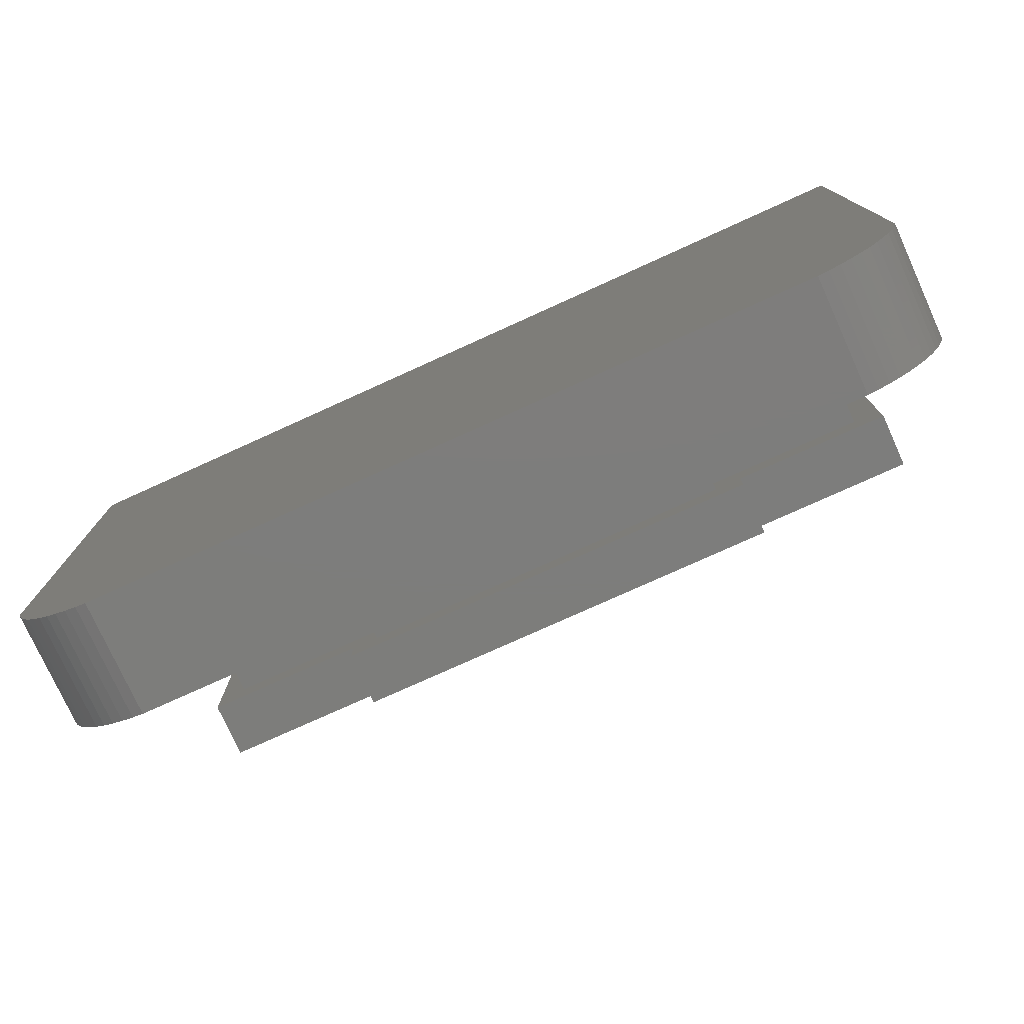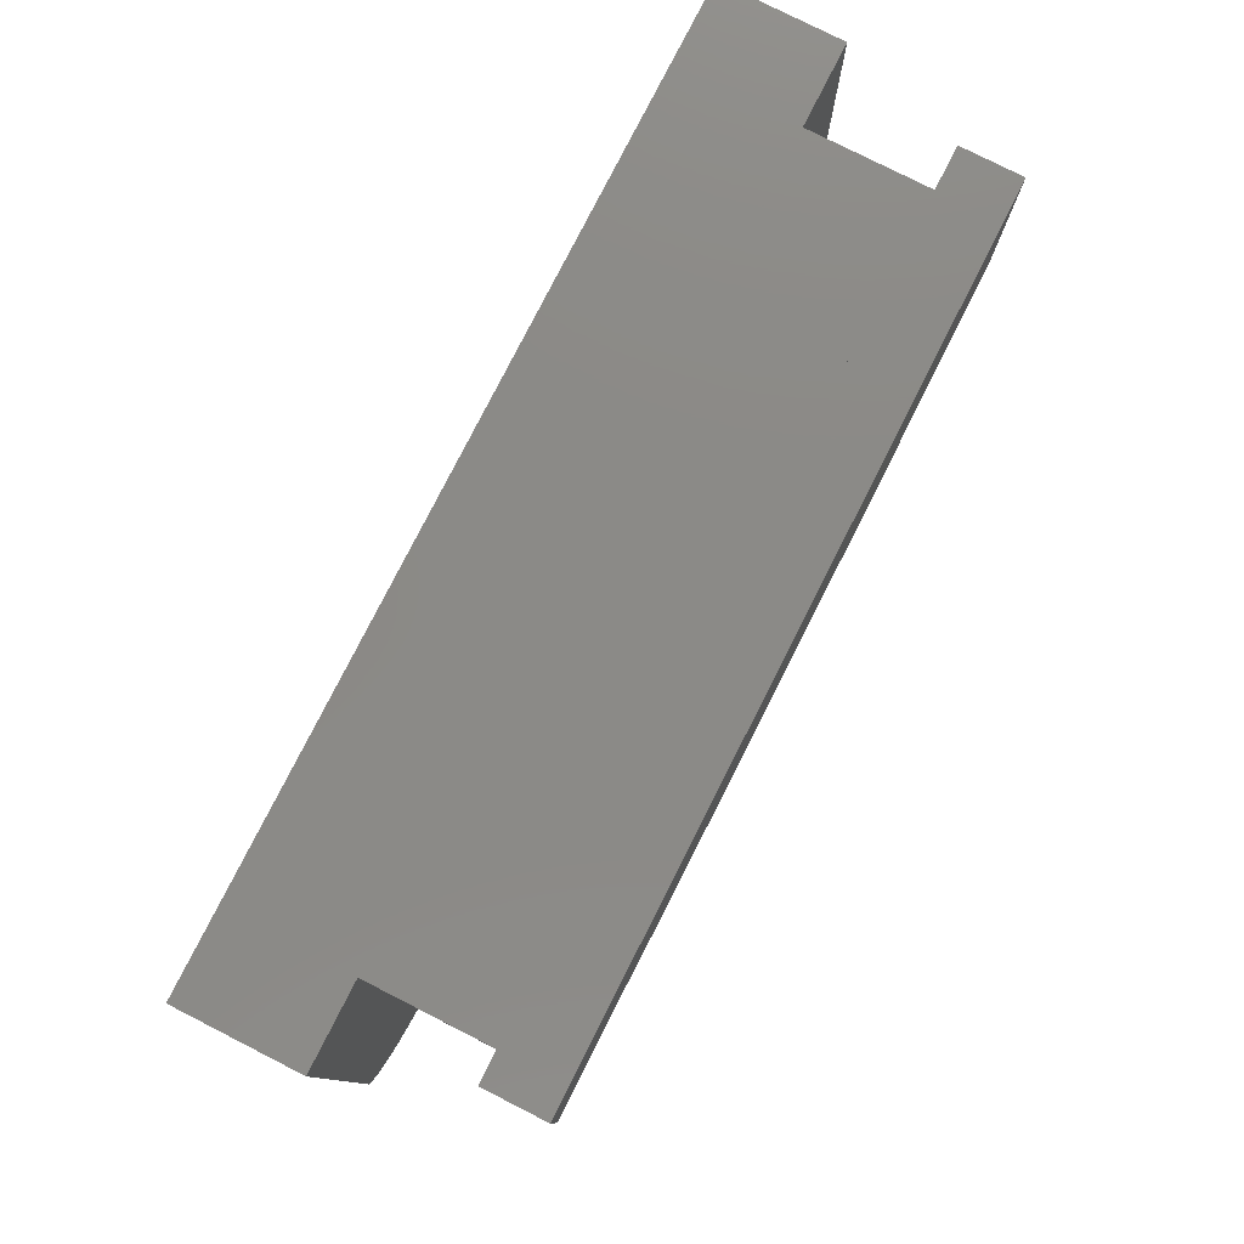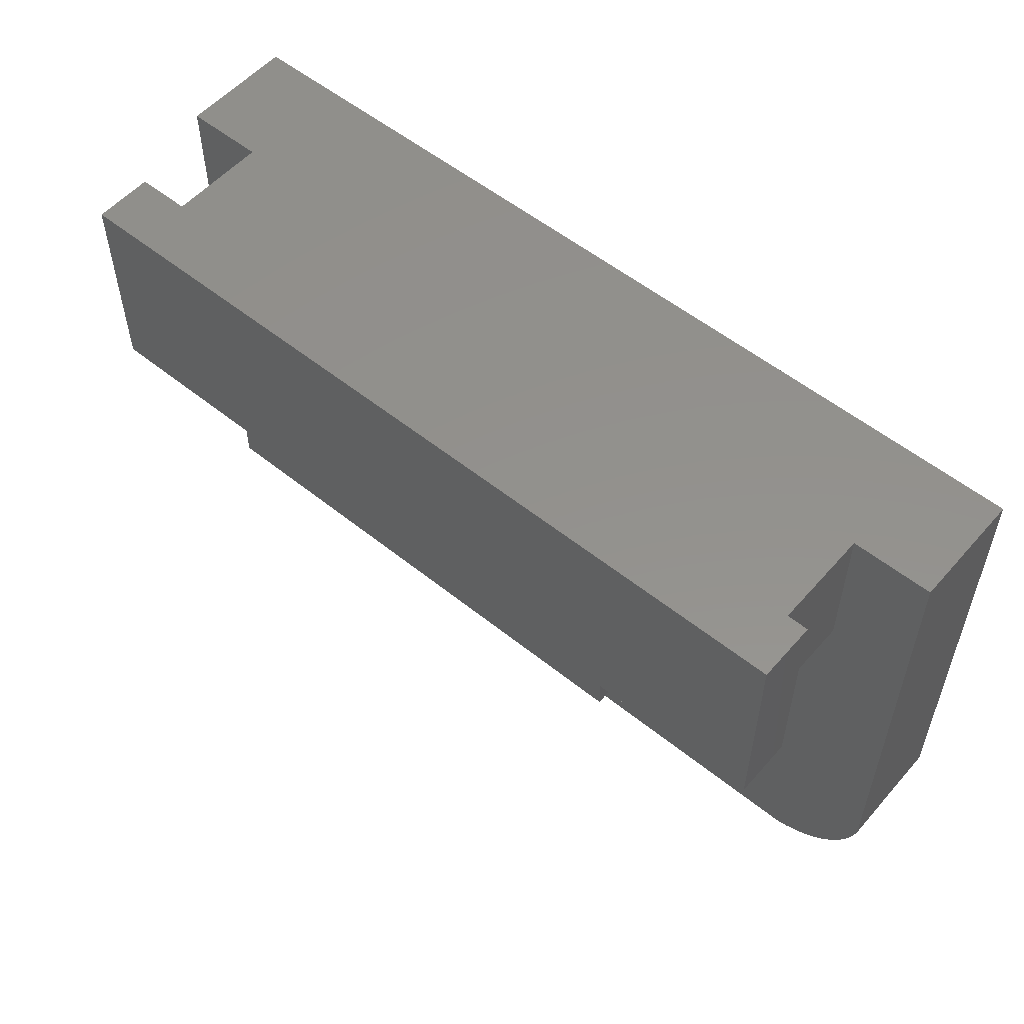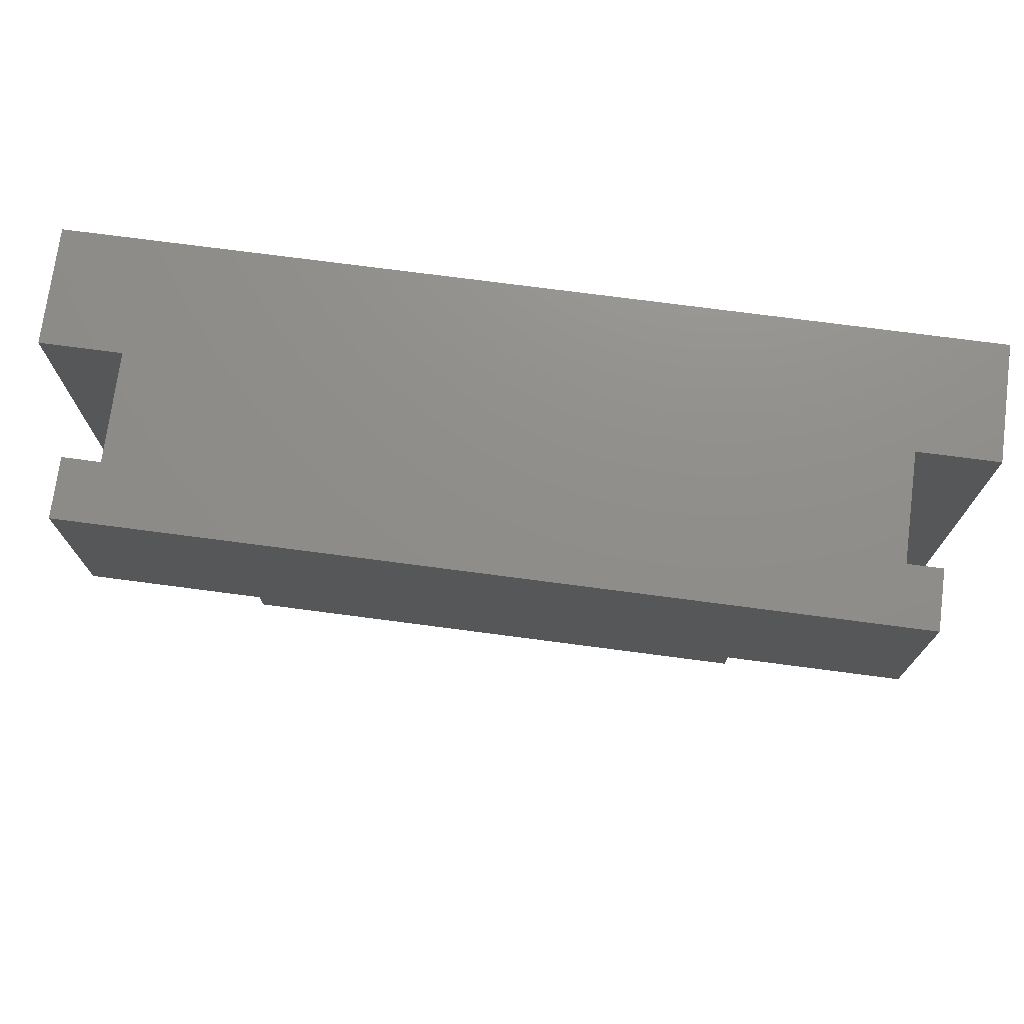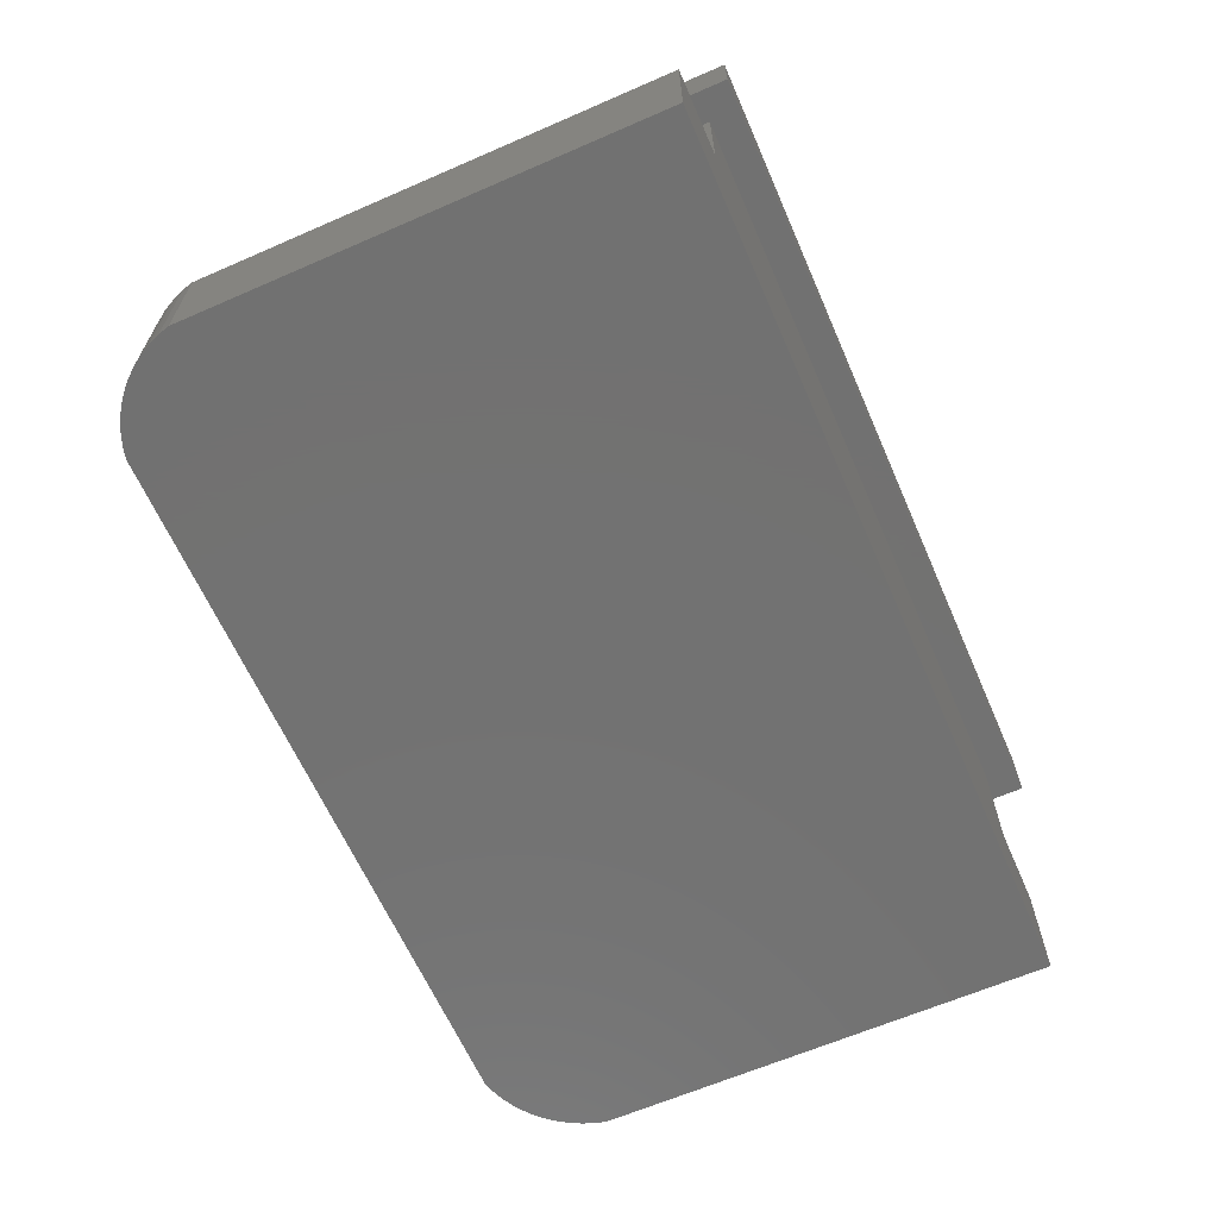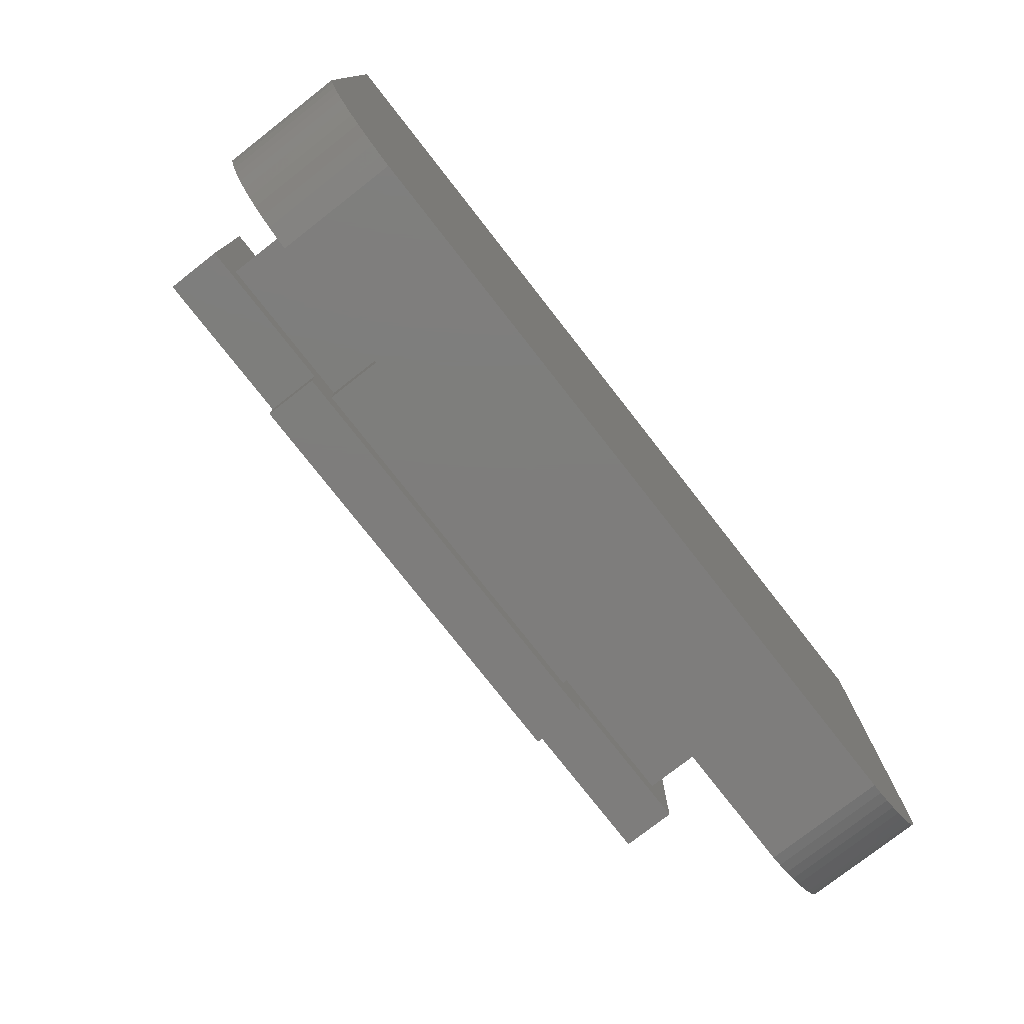
<metadata>
{"format":"stl","ext":"stl","renderer":"f3d","projection":"perspective","resolution":1024,"background":"white","views":[{"elev":-76.7,"azim":-155.6,"up":"+Y"},{"elev":78.8,"azim":-63.1,"up":"+Y"},{"elev":54.8,"azim":40.4,"up":"+Y"},{"elev":73.5,"azim":7.5,"up":"+Y"},{"elev":-63.9,"azim":113.7,"up":"+Z"},{"elev":-77.3,"azim":128.0,"up":"+Y"}]}
</metadata>
<code>
# stl→obj: 84 verts, 164 faces
v 14.13 0.05033 0
v 14.33 0.1272 2
v 14.13 0.05033 2
v 14.33 0.1272 0
v 15.37 1.166 2
v 15.45 1.367 0
v 15.45 1.367 2
v 15.37 1.166 0
v 15.16 0.795 2
v 15.28 0.975 0
v 15.28 0.975 2
v 15.16 0.795 0
v 15.02 0.6283 2
v 15.02 0.6283 0
v 14.87 0.4766 2
v 14.87 0.4766 0
v 14.53 0.2246 0
v 14.71 0.3415 2
v 14.53 0.2246 2
v 14.71 0.3415 0
v 13.95 0 0
v 13.95 0 2
v 15.5 1.554 0
v 15.5 1.554 2
v 0.1272 1.166 0
v 0.05033 1.367 2
v 0.05033 1.367 0
v 0.1272 1.166 2
v 1.166 0.1272 0
v 1.367 0.05033 2
v 1.166 0.1272 2
v 1.367 0.05033 0
v 0.795 0.3415 0
v 0.975 0.2246 2
v 0.795 0.3415 2
v 0.975 0.2246 0
v 0.6283 0.4766 0
v 0.6283 0.4766 2
v 0.4766 0.6283 2
v 0.4766 0.6283 0
v 0.3415 0.795 0
v 0.2246 0.975 2
v 0.2246 0.975 0
v 0.3415 0.795 2
v 0 1.554 2
v 0 1.554 0
v 1.554 0 2
v 1.554 0 0
v 0 9.5 2
v 0 9.5 0
v 1.375 7 2
v 1.375 9.5 2
v 4.25 6.5 2
v 4.25 7 2
v 14.12 7 2
v 15.5 9.5 2
v 11.25 6.5 2
v 14.12 9.5 2
v 11.25 7 2
v 15.5 9.5 0
v 1.375 9.5 4
v 14.12 9.5 4
v 1.375 7 4
v 11.75 6 4
v 11.25 6.5 4
v 11.75 6.5 4
v 4.25 6.5 4
v 3.75 6 4
v 3.75 6.5 4
v 4.25 7 4
v 0.875 6.5 4
v 14.62 6.5 4
v 14.12 7 4
v 14.62 10 4
v 11.25 7 4
v 0.875 10 4
v 14.62 6.5 5
v 11.75 6.5 5
v 3.75 6.5 5
v 0.875 6.5 5
v 0.875 10 5
v 14.62 10 5
v 11.75 6 5
v 3.75 6 5
f 1 2 3
f 2 1 4
f 5 6 7
f 6 5 8
f 9 10 11
f 10 9 12
f 11 8 5
f 8 11 10
f 13 12 9
f 12 13 14
f 15 14 13
f 14 15 16
f 17 18 19
f 18 17 20
f 21 3 22
f 3 21 1
f 20 15 18
f 15 20 16
f 4 19 2
f 19 4 17
f 7 23 24
f 23 7 6
f 25 26 27
f 26 25 28
f 29 30 31
f 30 29 32
f 33 34 35
f 34 33 36
f 36 31 34
f 31 36 29
f 37 35 38
f 35 37 33
f 37 39 40
f 39 37 38
f 41 42 43
f 42 41 44
f 27 45 46
f 45 27 26
f 40 44 41
f 44 40 39
f 43 28 25
f 28 43 42
f 32 47 30
f 47 32 48
f 46 49 50
f 49 46 45
f 49 51 52
f 51 45 30
f 30 45 31
f 31 45 34
f 34 45 35
f 35 45 38
f 38 45 39
f 39 45 44
f 44 45 42
f 42 45 28
f 51 49 45
f 28 45 26
f 51 53 54
f 30 53 51
f 53 30 47
f 55 24 56
f 57 24 55
f 22 24 57
f 24 22 7
f 7 22 5
f 5 22 11
f 11 22 9
f 9 22 13
f 13 22 15
f 15 22 18
f 55 56 58
f 18 22 19
f 19 22 2
f 57 55 59
f 2 22 3
f 53 22 57
f 22 53 47
f 24 60 56
f 60 24 23
f 60 58 56
f 58 60 52
f 50 52 60
f 52 50 49
f 58 61 62
f 61 58 52
f 21 23 6
f 21 6 8
f 21 8 10
f 21 10 12
f 21 12 14
f 21 14 16
f 21 16 20
f 21 20 17
f 21 17 4
f 21 4 1
f 23 21 60
f 48 60 21
f 46 48 32
f 46 32 29
f 46 29 36
f 46 36 33
f 46 33 37
f 46 37 40
f 46 40 41
f 46 41 43
f 46 43 25
f 46 25 27
f 48 46 50
f 48 50 60
f 48 22 47
f 22 48 21
f 51 61 52
f 61 51 63
f 64 65 66
f 64 67 65
f 68 67 64
f 69 67 68
f 67 69 70
f 69 63 70
f 63 71 61
f 71 63 69
f 72 73 74
f 66 73 72
f 75 66 65
f 66 75 73
f 62 74 73
f 61 74 62
f 61 76 74
f 76 61 71
f 73 58 62
f 58 73 55
f 59 73 75
f 73 59 55
f 51 70 63
f 70 51 54
f 53 70 54
f 70 53 67
f 65 59 75
f 59 65 57
f 66 77 78
f 77 66 72
f 71 79 80
f 79 71 69
f 53 65 67
f 65 53 57
f 71 81 76
f 81 71 80
f 82 78 77
f 78 79 83
f 82 79 78
f 81 79 82
f 79 81 80
f 83 79 84
f 77 74 82
f 74 77 72
f 74 81 82
f 81 74 76
f 68 79 69
f 79 68 84
f 83 66 78
f 66 83 64
f 68 83 84
f 83 68 64

</code>
